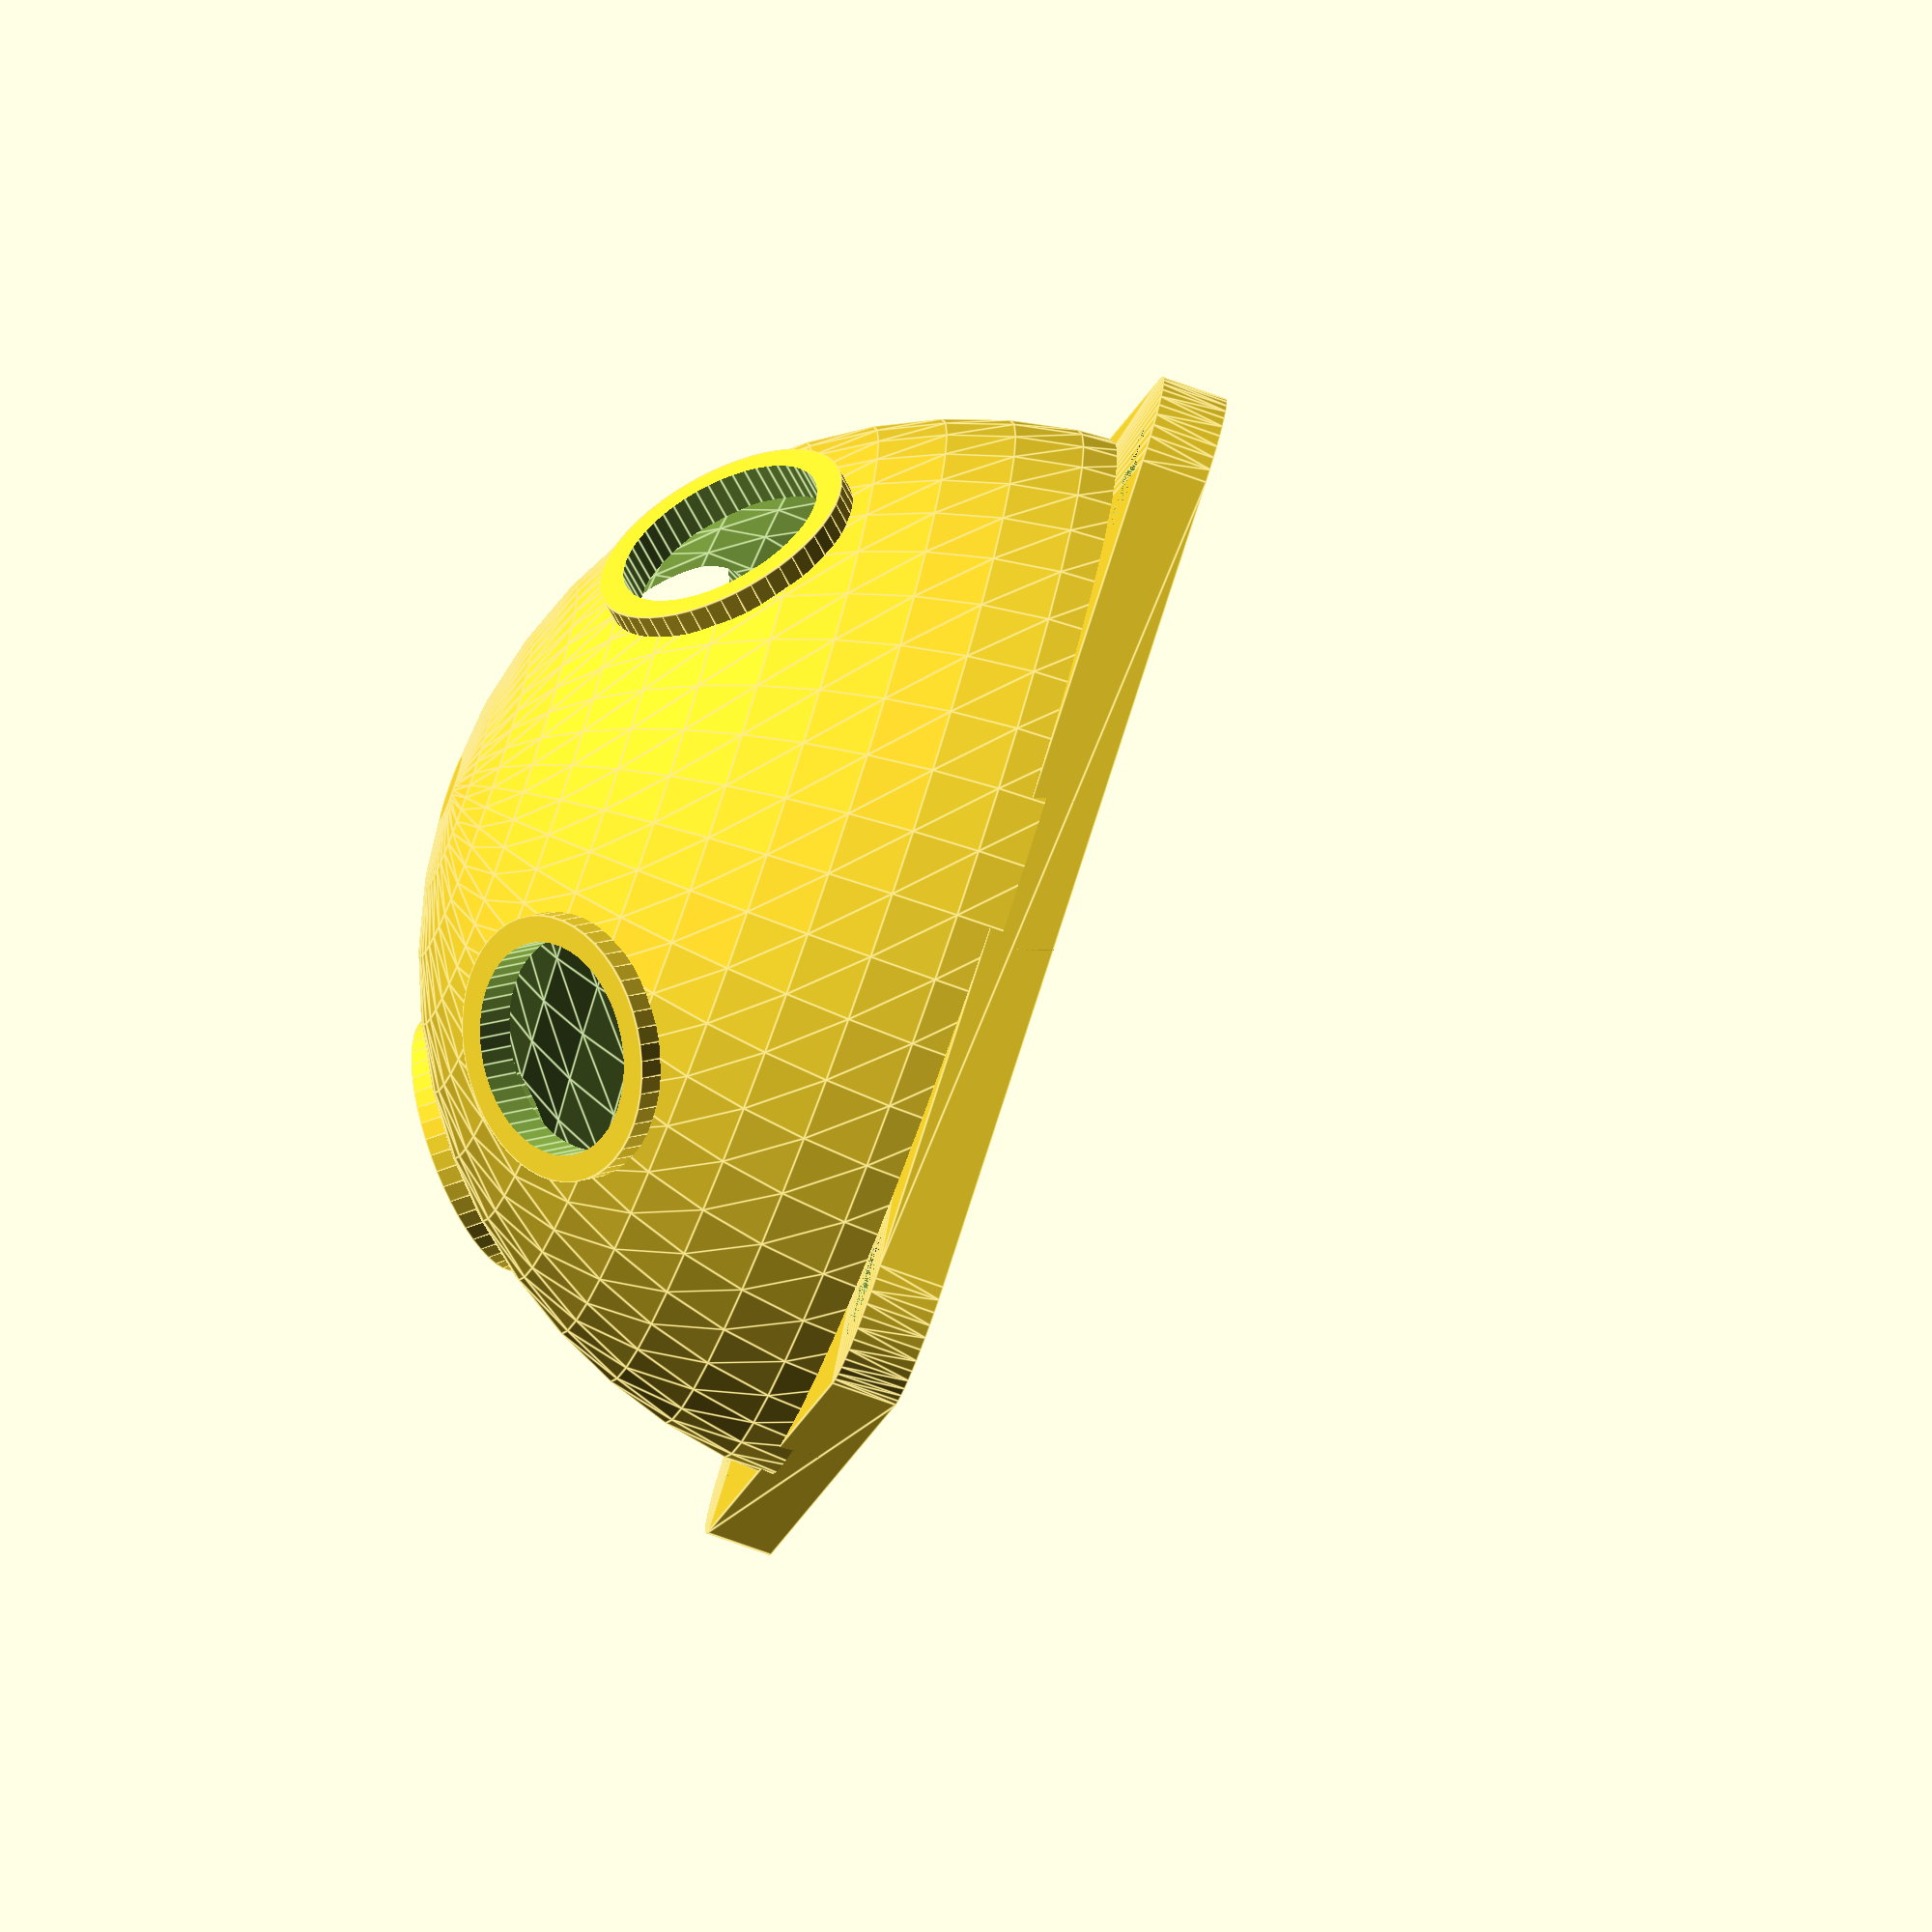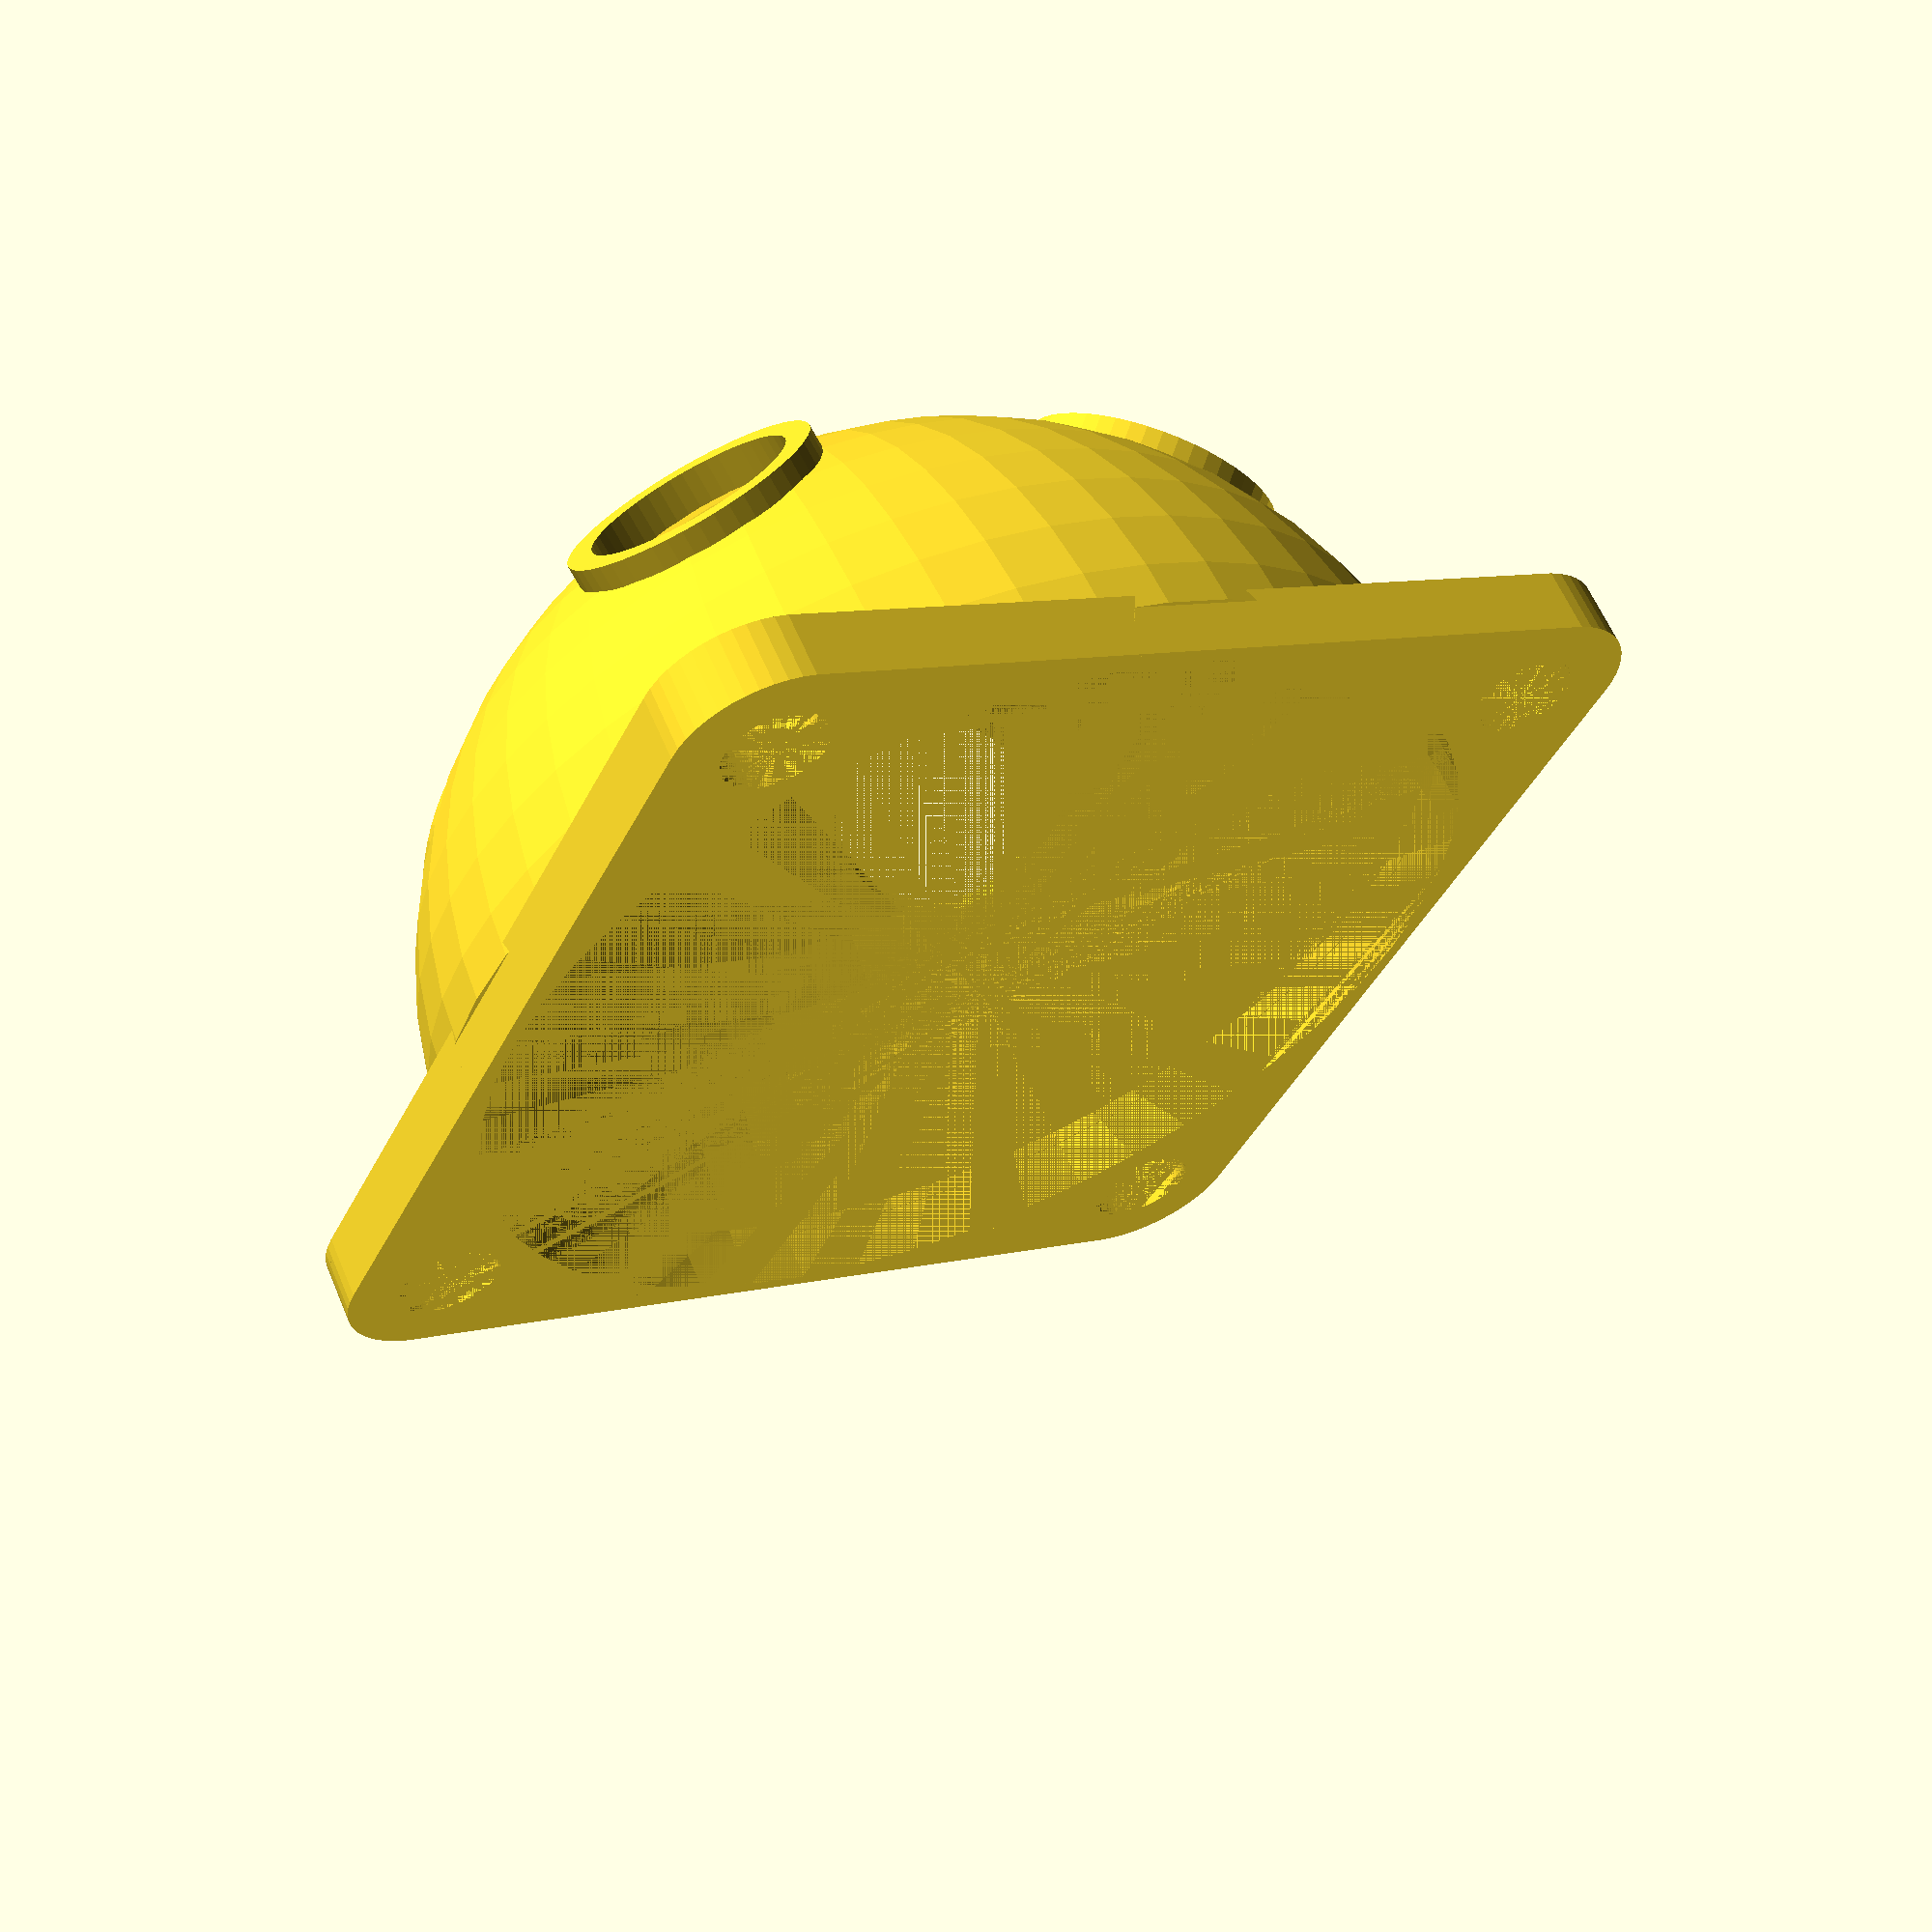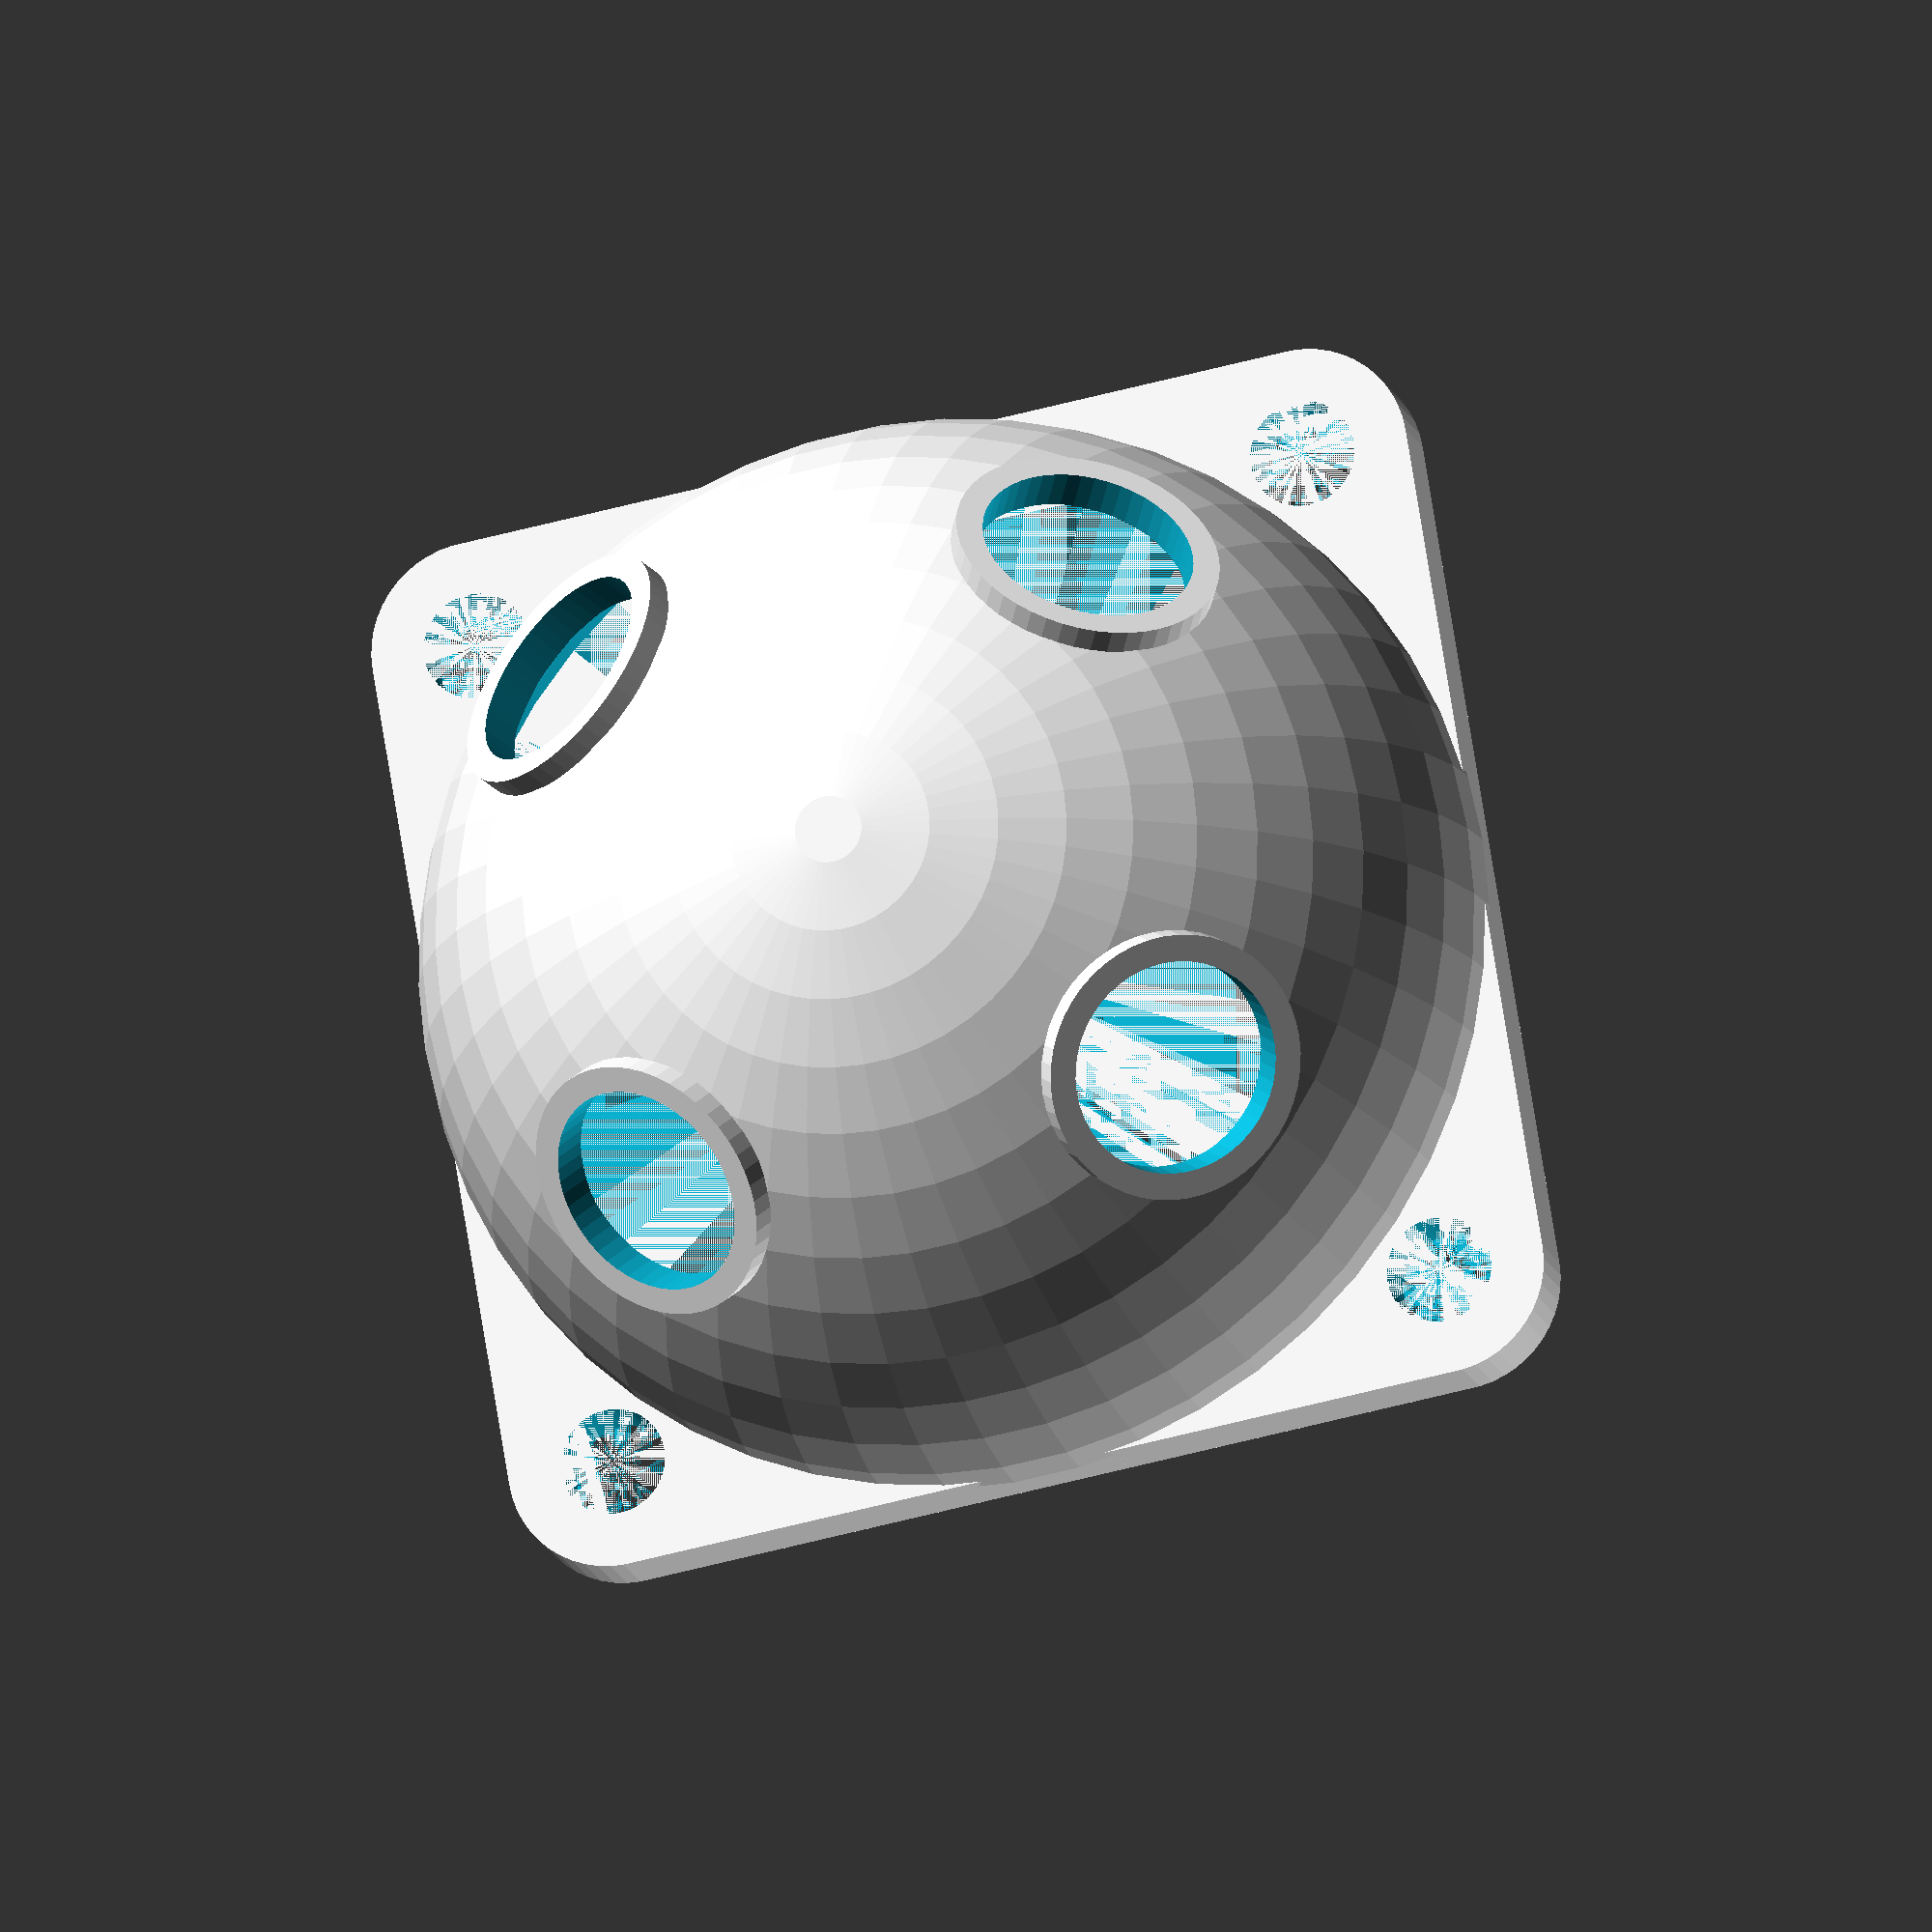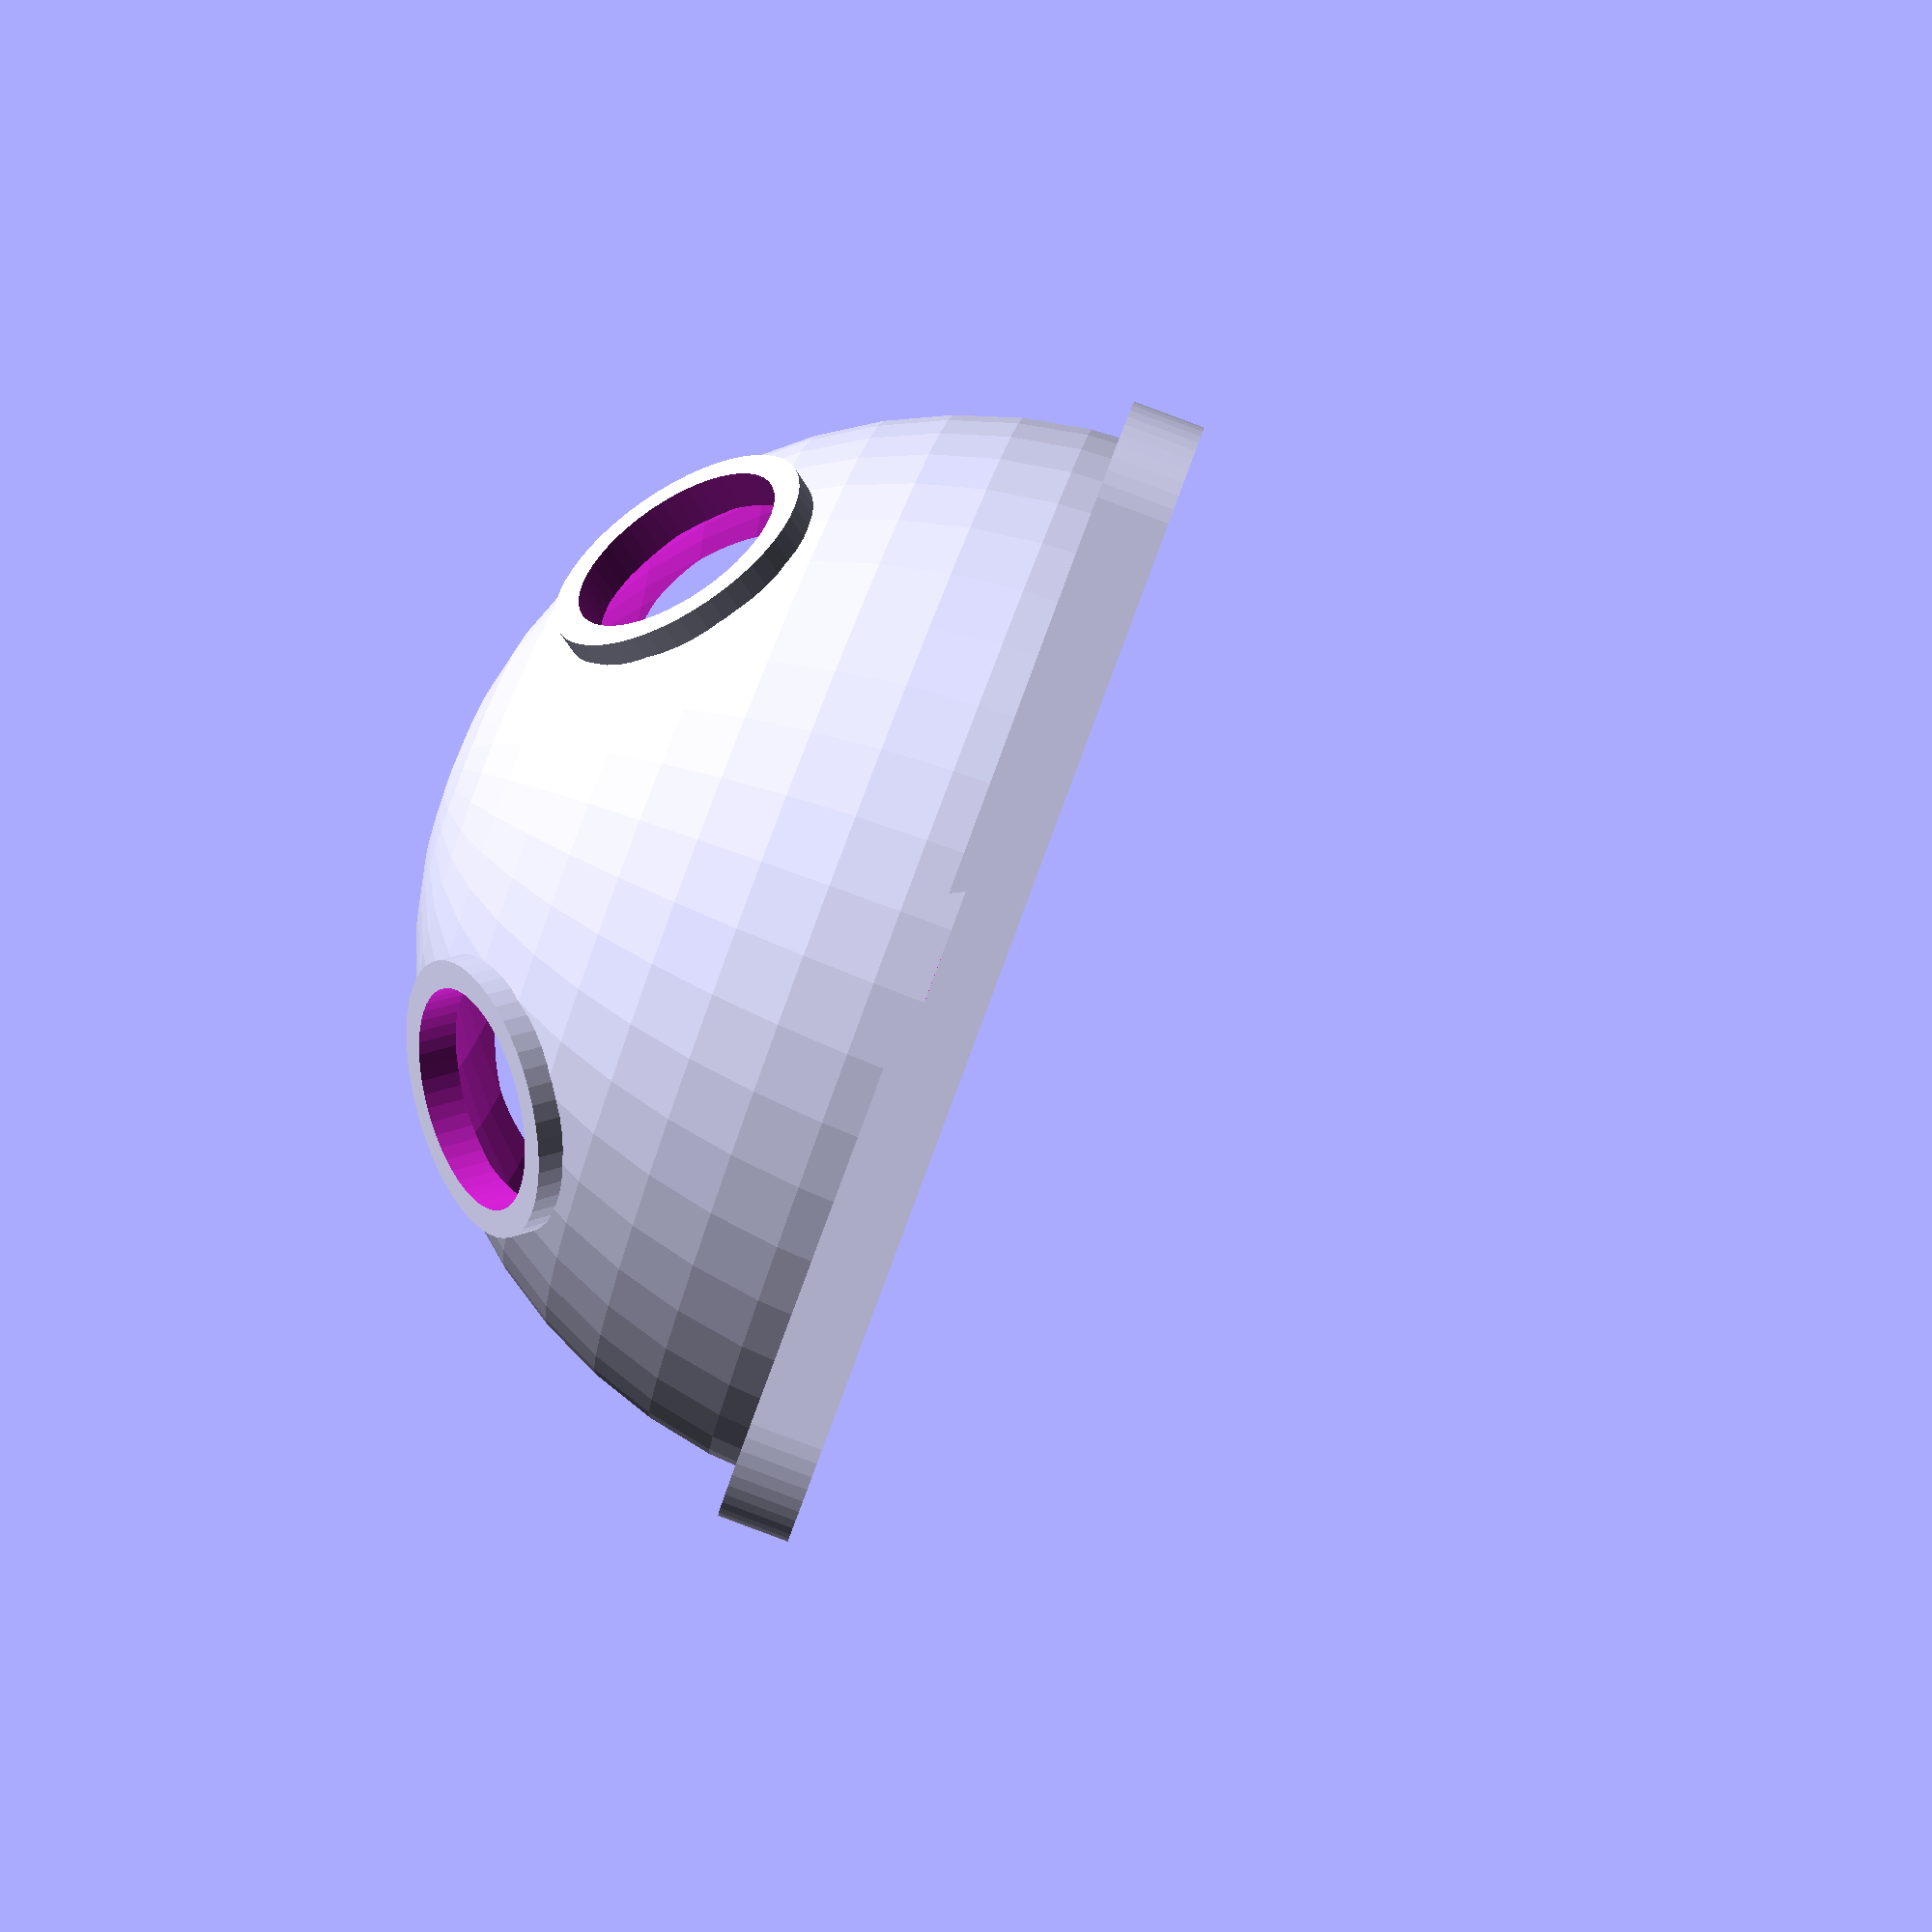
<openscad>
fanDimensions = [80, 80, 10];
fanDiameter = 78;
basedepth = 54;
numberOfOutlets = 4;
$fn = 50;


base(fanDimensions, fanDiameter);
house(fanDimensions, fanDiameter, numberOfOutlets);


module house(whd, fd, noo){
	translate([0,0,basedebth/2])
	difference(){
union(){
cylinders(10, noo, fd/2+2);

		sphere(fd/2+1.5);

}
		sphere(fd/2);
		translate([-fd/2-1.5,-fd/2-1.5,-fd/2-1.5])
		cube([fd+3,fd+3,fd/2+3]);
                cylinders(8, noo, fd);
        }
        
}

module cylinders(rad, noo, fd){
	for(i = [0: noo-1]){
		rotate( i * 360 / noo-180/noo, [0, 0, 1])
		rotate(-45, [1,0,0])
		cylinder(h=fd, r=rad);
}
}



module base(whd, fd){
cr = 8;
sd = 4;
difference(){
	hull(){
		cornerCylinders([-whd[0]/2+cr, -whd[1]/2+cr, 0], cr);
		cornerCylinders([whd[0]/2-cr, -whd[1]/2+cr, 0], cr);
		cornerCylinders([-whd[0]/2+cr, whd[1]/2-cr, 0], cr);
		cornerCylinders([whd[0]/2-cr, whd[1]/2-cr, 0], cr);
	}
		cornerCylinders([-whd[0]/2+cr, -whd[1]/2+cr, 0], sd);
		cornerCylinders([whd[0]/2-cr, -whd[1]/2+cr, 0], sd);
		cornerCylinders([-whd[0]/2+cr, whd[1]/2-cr, 0], sd);
		cornerCylinders([whd[0]/2-cr, whd[1]/2-cr, 0], sd);
		cornerCylinders([0, 0, 0], fd/2);
}
	module cornerCylinders(pos, rad){
		translate(pos)
		cylinder(h = 5, r=rad, center=true);
	}
}



</openscad>
<views>
elev=76.1 azim=244.9 roll=70.4 proj=o view=edges
elev=299.3 azim=153.7 roll=157.2 proj=p view=wireframe
elev=15.0 azim=170.6 roll=14.6 proj=o view=wireframe
elev=270.9 azim=181.8 roll=110.5 proj=p view=solid
</views>
